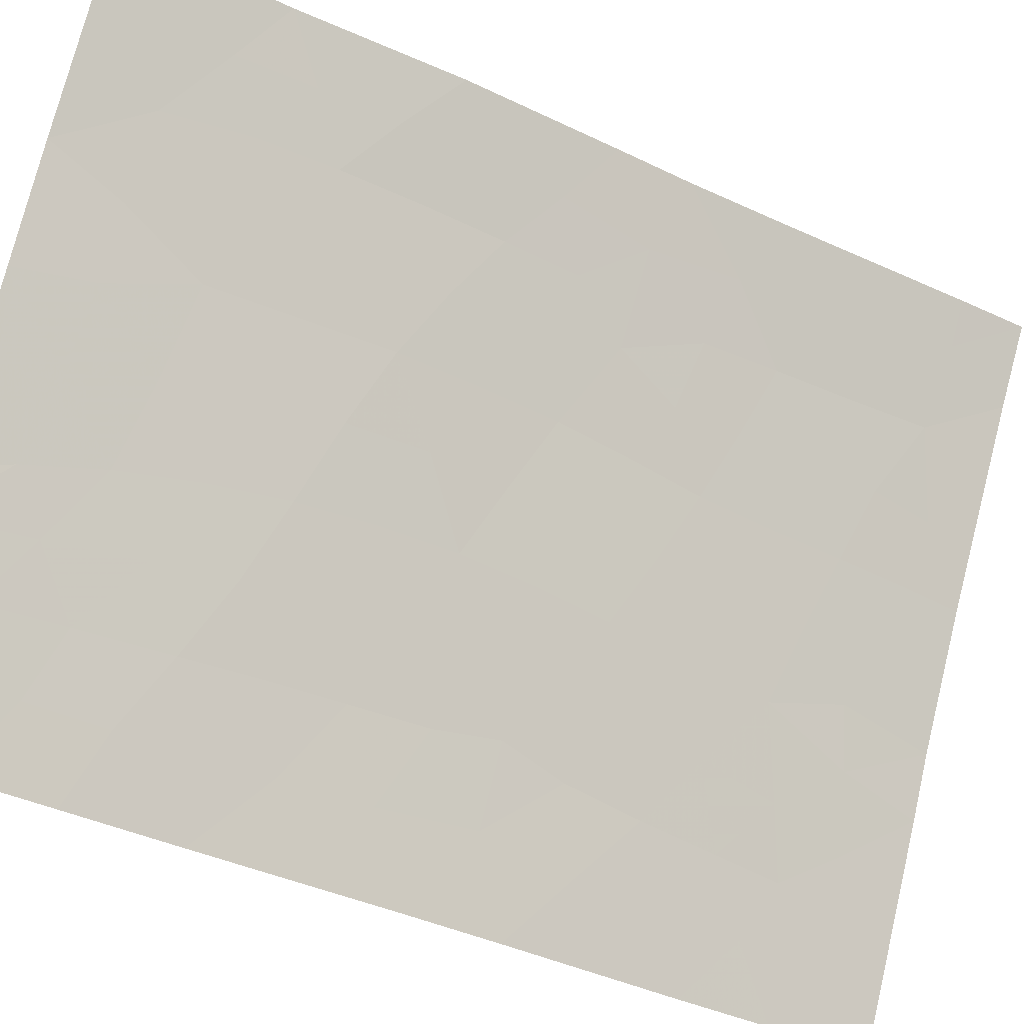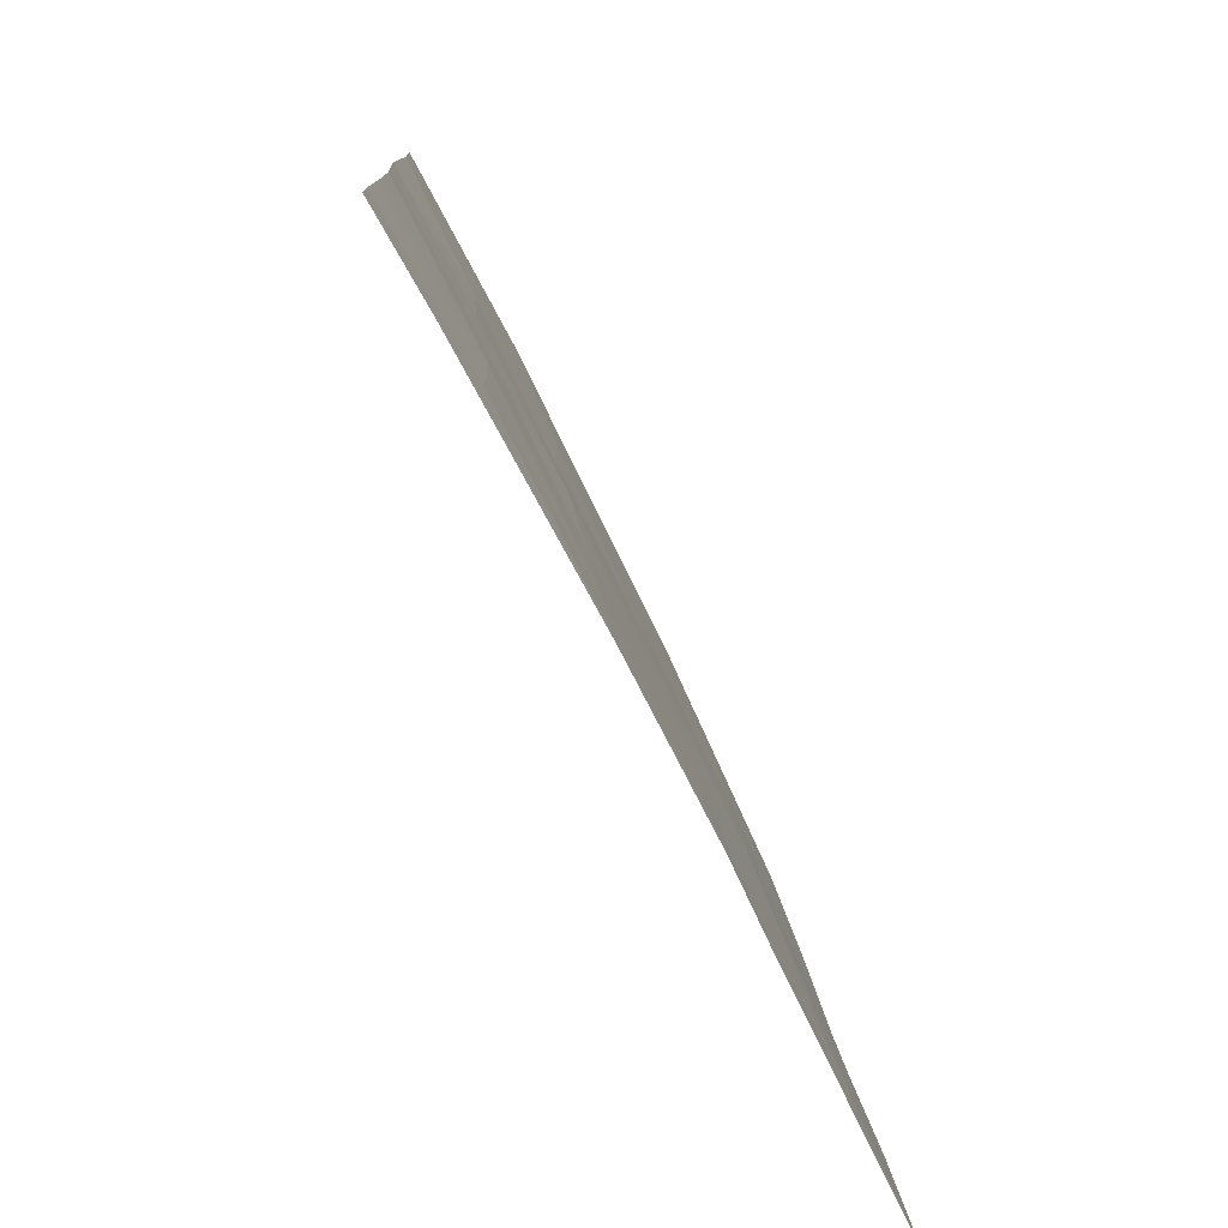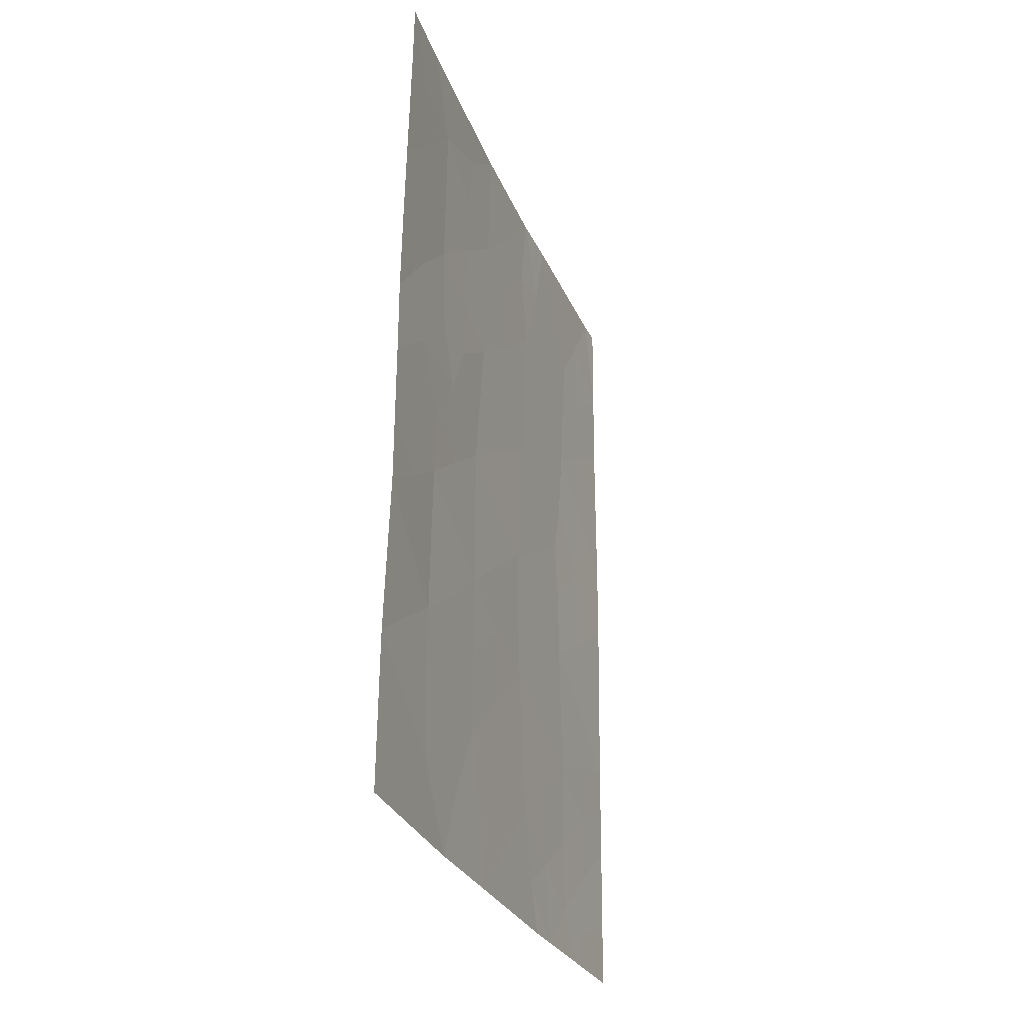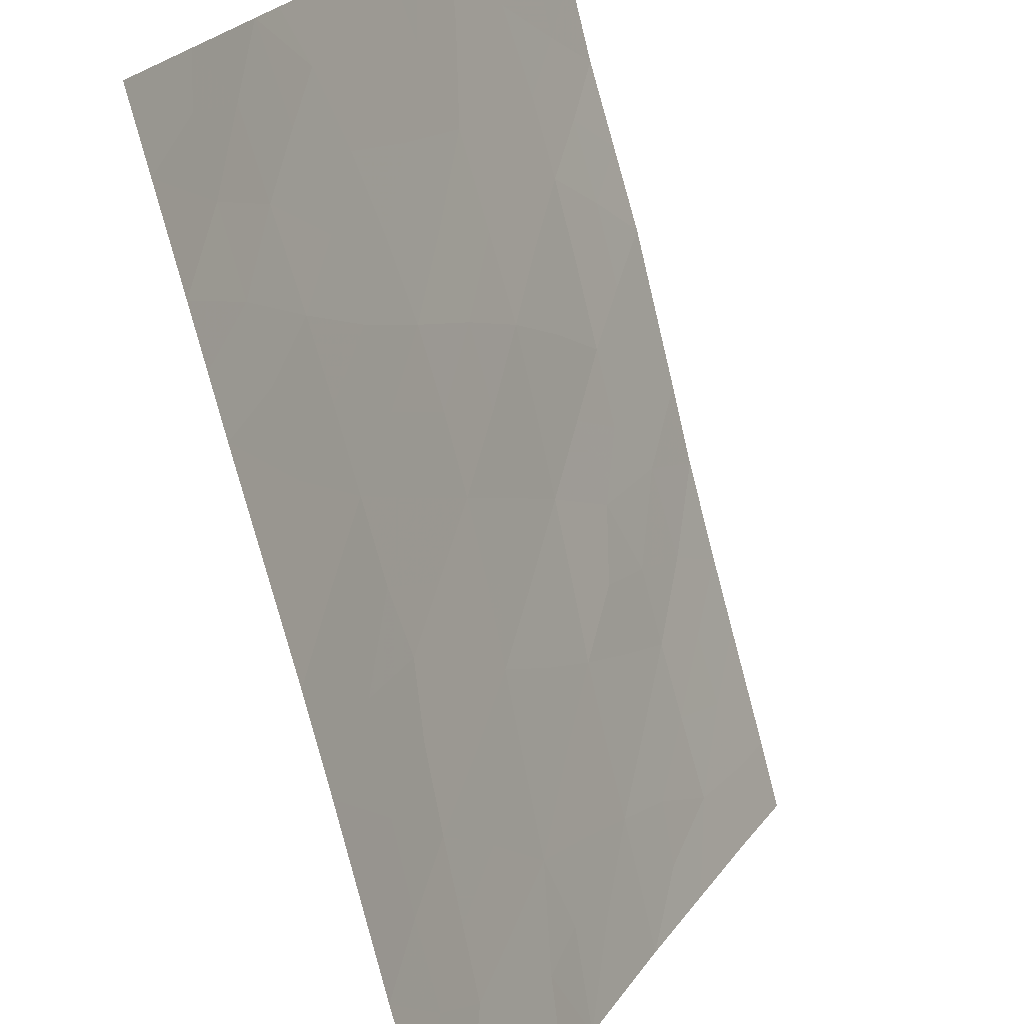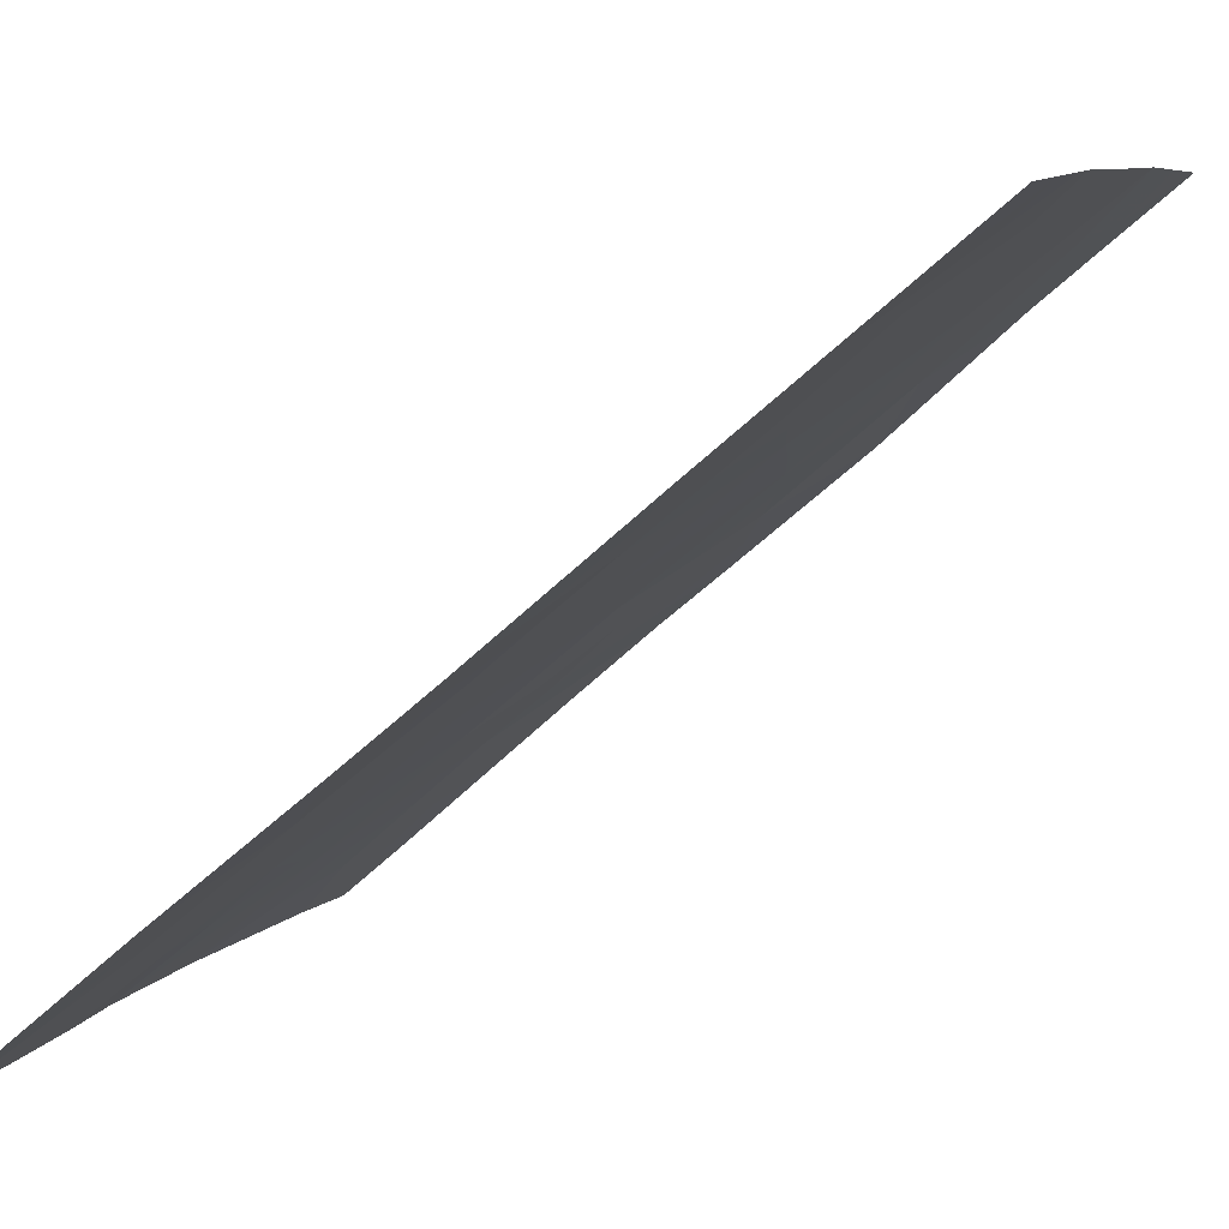
<metadata>
{"format":"obj","ext":"obj","renderer":"f3d","projection":"perspective","resolution":1024,"background":"white","views":[{"elev":-38.8,"azim":58.1,"up":"+Z"},{"elev":9.5,"azim":176.6,"up":"+Z"},{"elev":-28.8,"azim":46.1,"up":"+Y"},{"elev":-71.2,"azim":13.1,"up":"+Z"},{"elev":-61.9,"azim":-47.2,"up":"+Z"}]}
</metadata>
<code>
v -66.33 -46.57 92
v -63.21 -48.99 98.52
v -63.57 -50 97.87
v -64.7 -46.41 95.42
v -65.43 -43.39 93.91
v -65.51 -45.25 93.75
v -66.12 -38 92.34
v -65.07 -38 94.5
v -62.43 -50 100
v -63 -39 98.55
v -63.08 -41.12 98.52
v -65.62 -39.63 93.43
v -64.72 -38 95.23
v -64.69 -42.47 95.38
v -66.29 -42.88 92
v -66.27 -38.16 92
v -66.3 -40.59 92
v -63.91 -38 96.8
v -66.27 -38 92
v -65.18 -50 94.61
v -65.37 -50 94.18
v -66.36 -49.1 92
v -66.37 -50 92
v -66.35 -47.95 92
v -62.67 -38 99.09
v -62.17 -38.91 100
v -62.15 -38 100
v -62.22 -40.53 100
v -63.07 -46.92 98.66
v -64.65 -44.43 95.51
v -63.89 -41.72 96.94
v -63.84 -43.66 97.14
v -62.4 -47.91 100
v -62.3 -45.81 100
v -66.29 -44.05 92
v -62.28 -43.81 100
v -65.56 -47.18 93.66
v -63.81 -45.73 97.16
v -64.77 -40.25 95.17
v -63.91 -48 97.1
v -64.2 -50 96.59
v -63.9 -39.74 96.87
v -64.89 -48.38 95.12
v -65.56 -41.52 93.59
v -63.05 -44.85 98.64
v -62.77 -49.27 99.35
v -63 -50 98.93
v -63.49 -42.3 97.72
v -63.49 -41.41 97.72
v -63.1 -42.13 98.48
v -64.63 -39.25 95.42
v -64.96 -39.07 94.74
v -63.89 -50 97.23
v -64.1 -49.05 96.74
v -63.7 -49.06 97.56
v -65.52 -42.55 93.7
v -65.85 -43.42 92.98
v -65.92 -42.19 92.82
v -65.94 -39.98 92.75
v -66.28 -39.38 92
v -65.84 -38.95 92.94
v -63.51 -38.66 97.59
v -63.29 -38 97.94
v -65.03 -49.33 94.87
v -65.3 -48.88 94.29
v -65.98 -49.46 92.84
v -65.98 -48.61 92.83
v -65.87 -50 93.09
v -62.74 -43.11 99.16
v -62.68 -41.88 99.26
v -62.19 -39.72 100
v -62.59 -39.86 99.31
v -62.46 -38.9 99.49
v -62.64 -40.83 99.27
v -63.05 -40.13 98.53
v -62.25 -41.5 100
v -65.08 -42.93 94.59
v -64.66 -43.45 95.47
v -65.07 -43.87 94.65
v -64.66 -45.41 95.49
v -64.22 -45.06 96.35
v -64.24 -46.09 96.31
v -62.77 -48.39 99.32
v -63.11 -47.9 98.64
v -62.73 -47.4 99.34
v -62.42 -48.95 100
v -66.29 -41.74 92
v -65.94 -41.07 92.76
v -65.07 -44.82 94.64
v -65.1 -45.79 94.59
v -66.31 -45.31 92
v -65.9 -44.67 92.89
v -65.92 -45.81 92.87
v -63.32 -43.14 98.09
v -63.86 -42.68 97.05
v -62.35 -46.86 100
v -62.68 -46.38 99.34
v -63.05 -45.88 98.66
v -62.67 -45.35 99.33
v -65.49 -44.24 93.79
v -66.34 -47.26 92
v -65.94 -46.77 92.84
v -65.96 -47.63 92.83
v -64.31 -47.15 96.23
v -63.86 -46.81 97.13
v -62.29 -44.81 100
v -62.67 -44.31 99.31
v -64.56 -49.14 95.83
v -64.42 -48.17 96.06
v -64.32 -41.04 96.08
v -64.29 -42.07 96.17
v -64.73 -41.45 95.28
v -65.14 -46.76 94.52
v -64.78 -47.4 95.3
v -65.21 -47.75 94.41
v -63.48 -48.29 97.95
v -65.59 -38 93.42
v -65.39 -38.91 93.88
v -63.46 -39.48 97.69
v -63.48 -40.43 97.71
v -63.9 -40.73 96.89
v -63.43 -46.37 97.93
v -63.41 -45.31 97.93
v -63.82 -44.68 97.16
v -63.43 -44.27 97.92
v -64.24 -44.04 96.34
v -65.53 -46.23 93.71
v -63.47 -47.41 97.91
v -64.69 -50 95.6
v -65.13 -41.96 94.48
v -65.17 -40.93 94.37
v -62.28 -42.8 100
v -64.32 -38 96.01
v -63.9 -38.81 96.84
v -64.31 -38.96 96.06
v -64.31 -40 96.06
v -65.24 -39.9 94.2
v -65.59 -40.5 93.5
v -64.26 -43.05 96.27
v -63.05 -43.88 98.61
v -65.66 -49.35 93.55
v -65.62 -48.33 93.61
f 2 46 47
f 48 49 50
f 39 52 51
f 53 54 55
f 56 57 58
f 61 12 59
f 62 63 10
f 19 7 16
f 66 67 141
f 21 68 141
f 69 50 70
f 26 73 27
f 71 72 73
f 74 75 72
f 76 70 74
f 77 78 79
f 80 81 82
f 83 84 85
f 86 46 83
f 87 88 58
f 89 80 90
f 91 92 93
f 48 94 95
f 96 85 97
f 98 99 97
f 57 100 92
f 101 102 103
f 104 82 105
f 106 99 107
f 108 109 54
f 110 111 112
f 113 114 115
f 142 115 65
f 116 2 55
f 79 89 100
f 61 117 118
f 103 142 67
f 119 75 120
f 49 121 120
f 122 123 98
f 124 125 123
f 126 124 81
f 127 90 113
f 127 102 93
f 116 128 84
f 122 128 105
f 129 64 108
f 109 114 104
f 112 130 131
f 133 134 135
f 62 119 134
f 136 121 110
f 130 77 56
f 52 137 118
f 135 136 51
f 88 59 138
f 126 78 139
f 95 139 111
f 125 94 140
f 69 107 140
f 138 137 131
f 3 2 47
f 47 46 9
f 94 48 50
f 48 31 49
f 50 49 11
f 8 13 52
f 51 52 13
f 3 53 55
f 53 41 54
f 55 54 40
f 44 56 58
f 56 5 57
f 58 57 15
f 60 59 17
f 62 18 63
f 10 63 25
f 43 64 65
f 66 22 67
f 68 23 66
f 22 66 23
f 24 67 22
f 132 69 70
f 69 94 50
f 70 50 11
f 73 25 27
f 26 71 73
f 71 28 72
f 73 72 10
f 28 74 72
f 74 11 75
f 72 75 10
f 28 76 74
f 76 132 70
f 74 70 11
f 5 77 79
f 77 14 78
f 79 78 30
f 4 80 82
f 80 30 81
f 82 81 38
f 33 83 85
f 83 2 84
f 85 84 29
f 33 86 83
f 86 9 46
f 83 46 2
f 15 87 58
f 87 17 88
f 58 88 44
f 6 89 90
f 89 30 80
f 90 80 4
f 1 91 93
f 91 35 92
f 93 92 6
f 31 48 95
f 95 94 32
f 34 96 97
f 96 33 85
f 97 85 29
f 29 98 97
f 98 45 99
f 97 99 34
f 35 15 57
f 35 57 92
f 57 5 100
f 92 100 6
f 24 101 103
f 101 1 102
f 103 102 37
f 40 104 105
f 104 4 82
f 105 82 38
f 36 106 107
f 106 34 99
f 107 99 45
f 41 108 54
f 108 43 109
f 54 109 40
f 25 73 10
f 39 110 112
f 110 31 111
f 112 111 14
f 37 113 115
f 113 4 114
f 115 114 43
f 142 37 115
f 65 115 43
f 40 116 55
f 55 2 3
f 5 79 100
f 79 30 89
f 100 89 6
f 12 61 118
f 61 7 117
f 118 117 8
f 24 103 67
f 103 37 142
f 42 119 120
f 119 10 75
f 120 75 11
f 11 49 120
f 49 31 121
f 120 121 42
f 29 122 98
f 122 38 123
f 98 123 45
f 38 124 123
f 124 32 125
f 123 125 45
f 30 126 81
f 126 32 124
f 81 124 38
f 37 127 113
f 127 6 90
f 113 90 4
f 6 127 93
f 127 37 102
f 93 102 1
f 2 116 84
f 116 40 128
f 84 128 29
f 38 122 105
f 122 29 128
f 105 128 40
f 41 129 108
f 129 20 64
f 108 64 43
f 40 109 104
f 109 43 114
f 104 114 4
f 39 112 131
f 112 14 130
f 131 130 44
f 69 132 36
f 13 133 135
f 133 18 134
f 135 134 42
f 18 62 134
f 62 10 119
f 134 119 42
f 39 136 110
f 136 42 121
f 110 121 31
f 21 141 65
f 44 130 56
f 130 14 77
f 56 77 5
f 8 52 118
f 52 39 137
f 118 137 12
f 13 135 51
f 135 42 136
f 51 136 39
f 44 88 138
f 88 17 59
f 138 59 12
f 32 126 139
f 126 30 78
f 139 78 14
f 31 95 111
f 95 32 139
f 111 139 14
f 45 125 140
f 125 32 94
f 94 69 140
f 69 36 107
f 140 107 45
f 44 138 131
f 138 12 137
f 131 137 39
f 61 59 60
f 64 20 21
f 141 142 65
f 141 68 66
f 65 64 21
f 67 142 141
f 16 7 60
f 7 61 60

</code>
